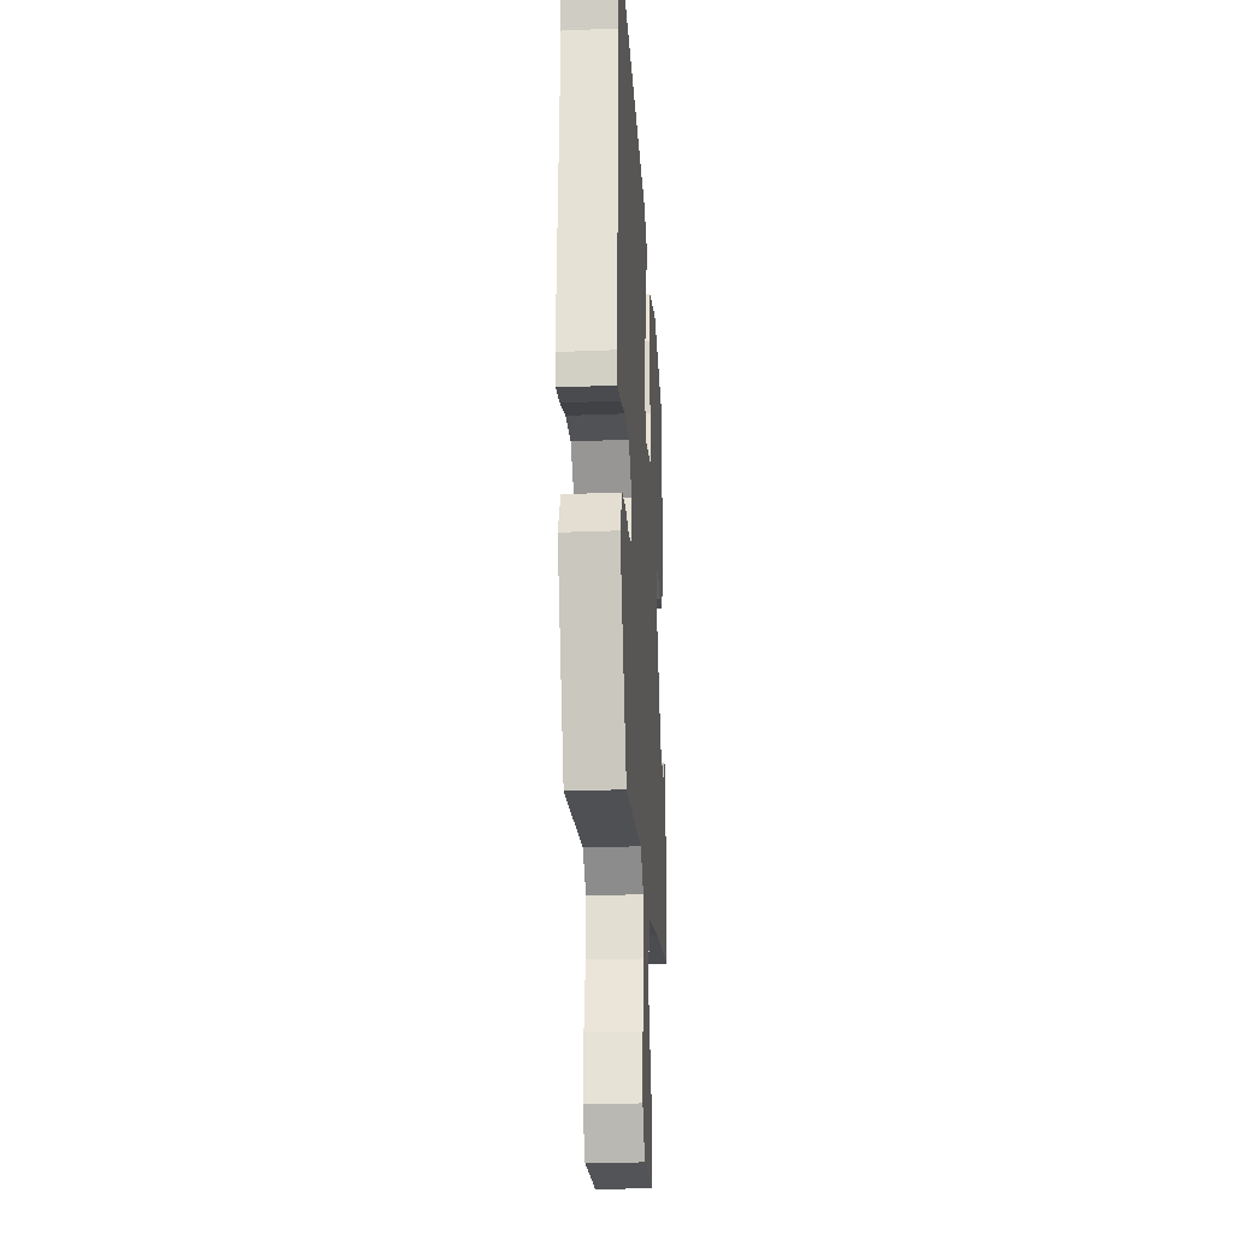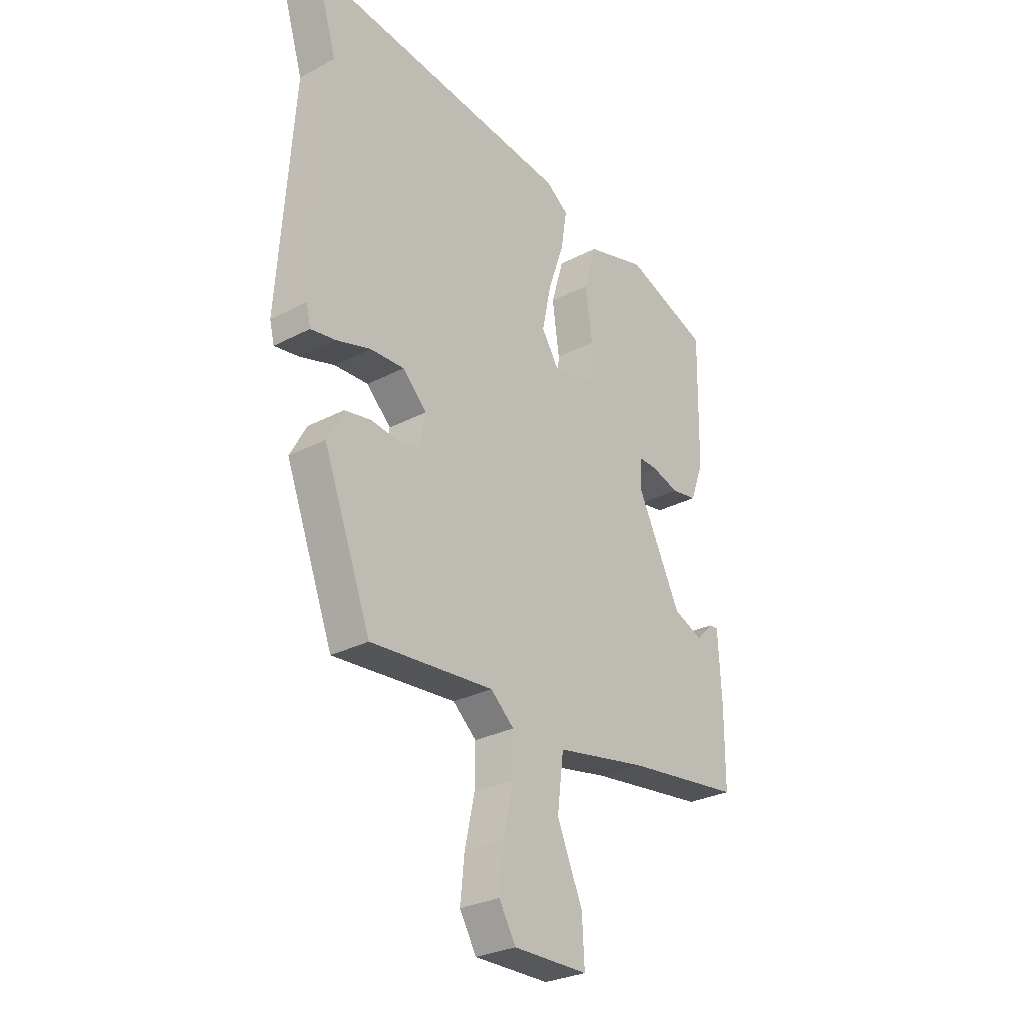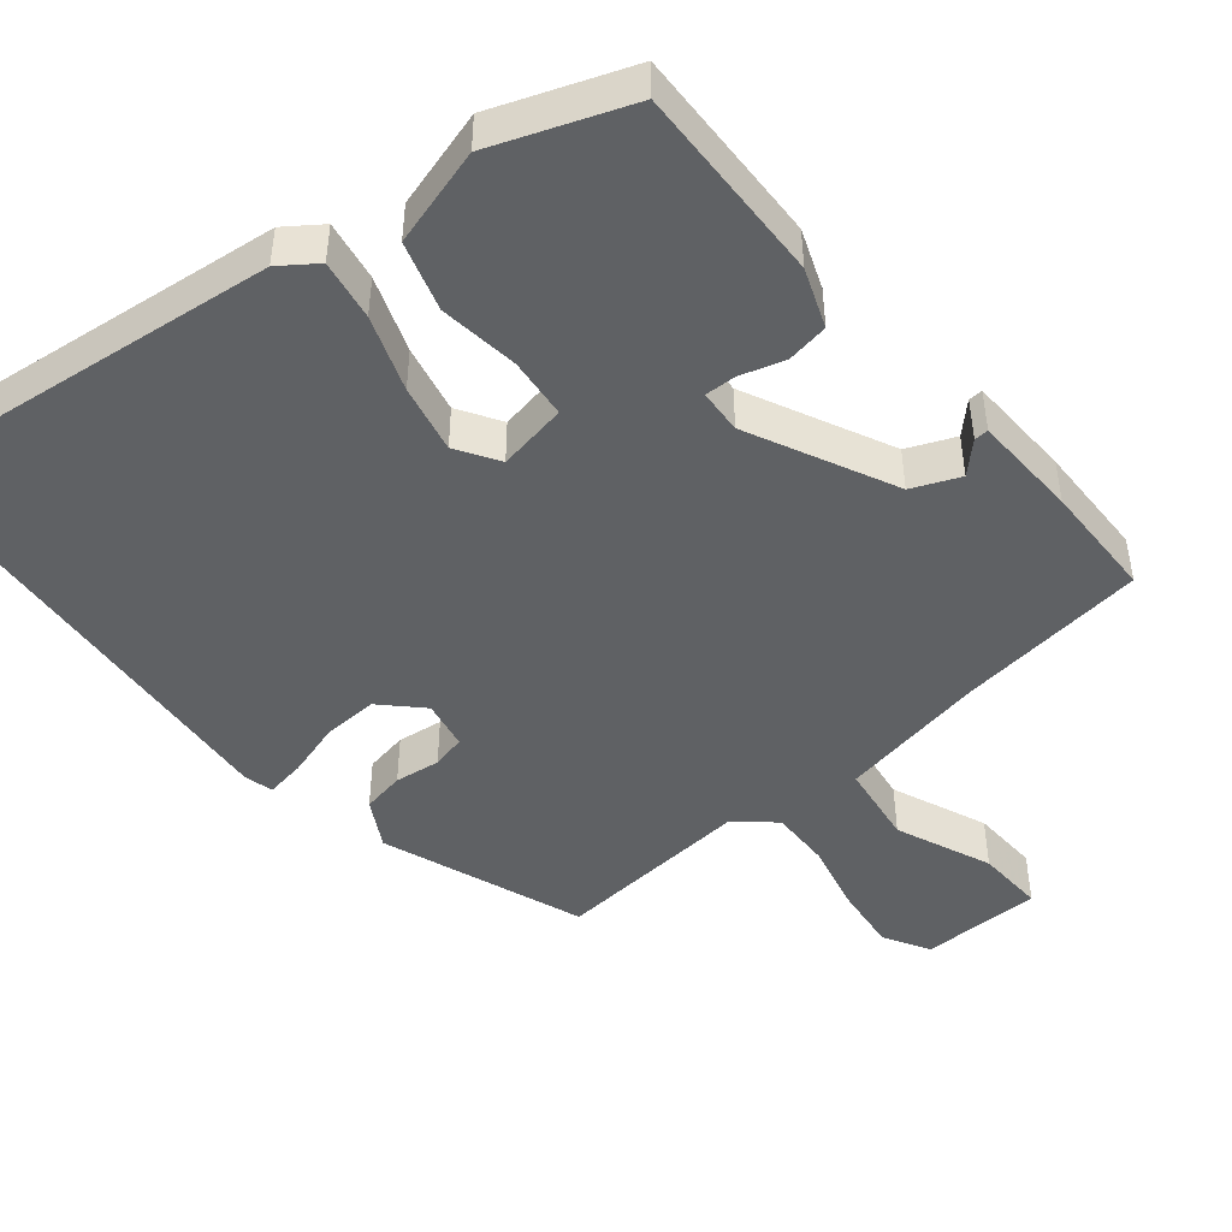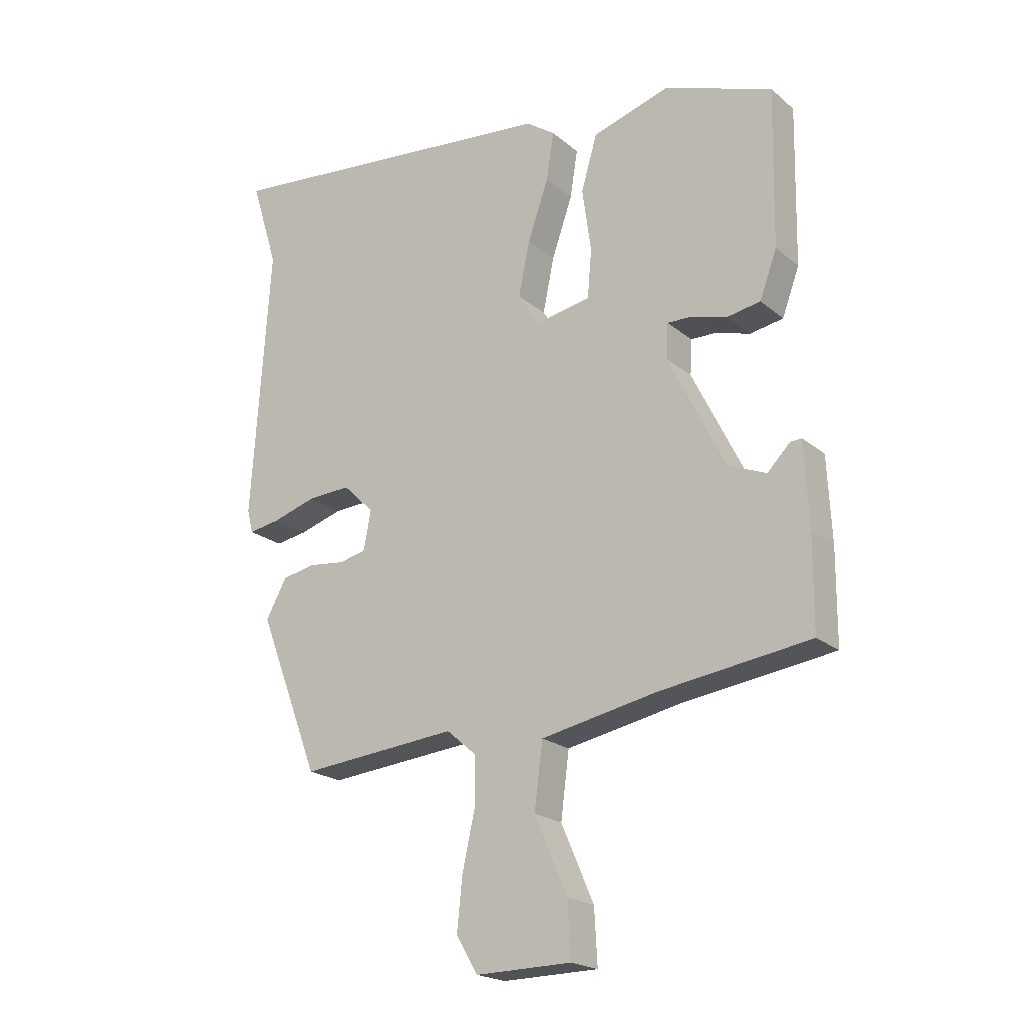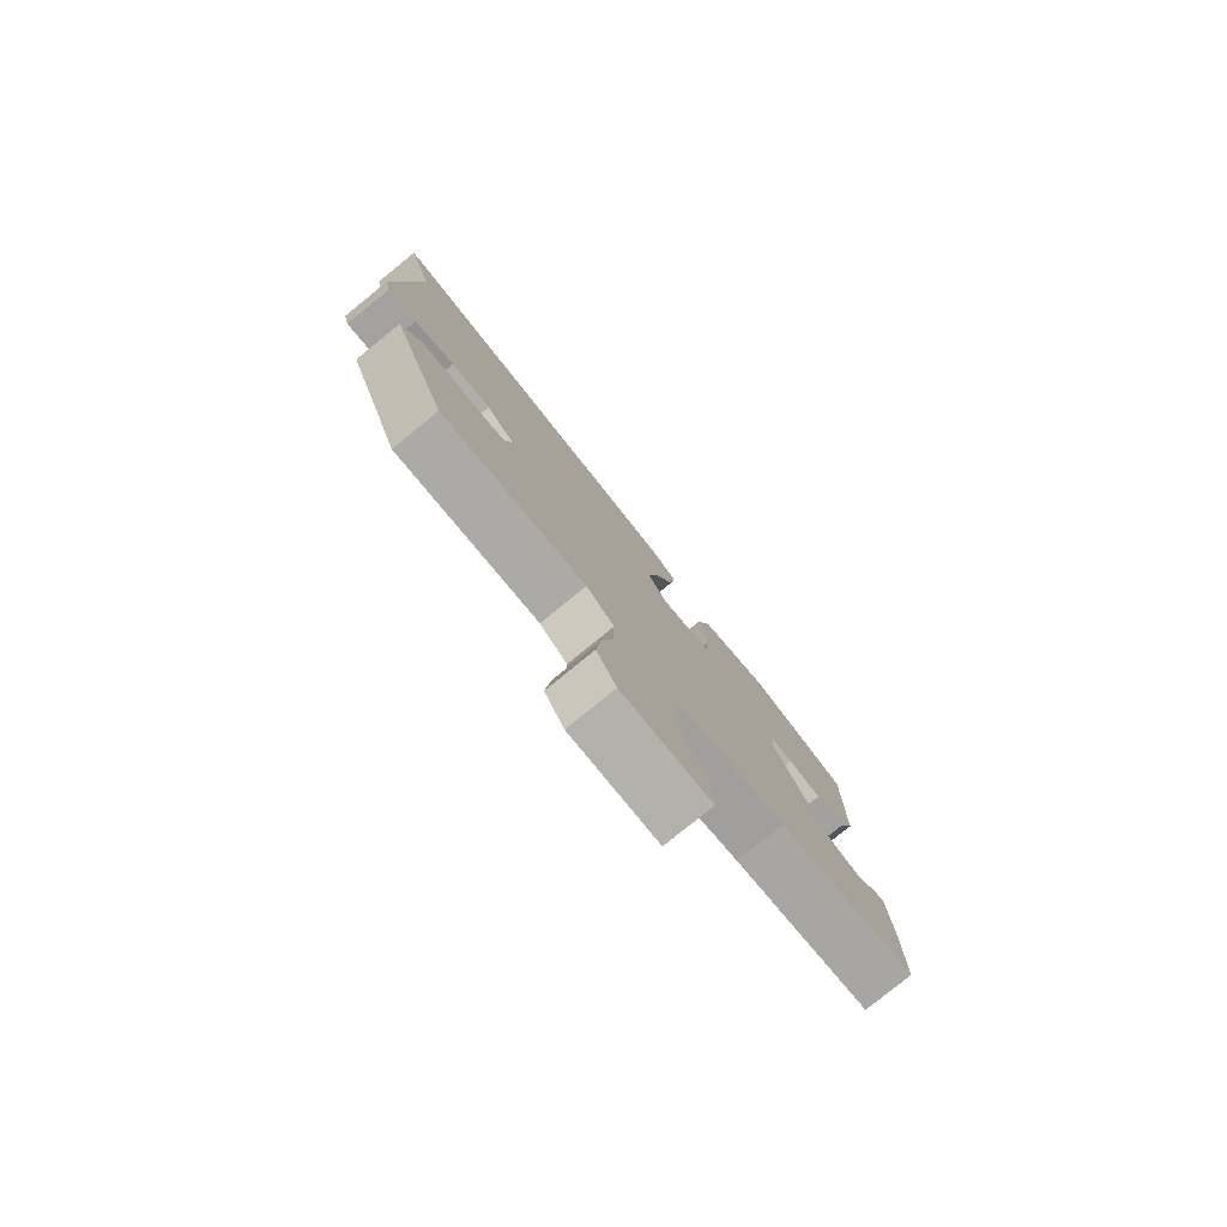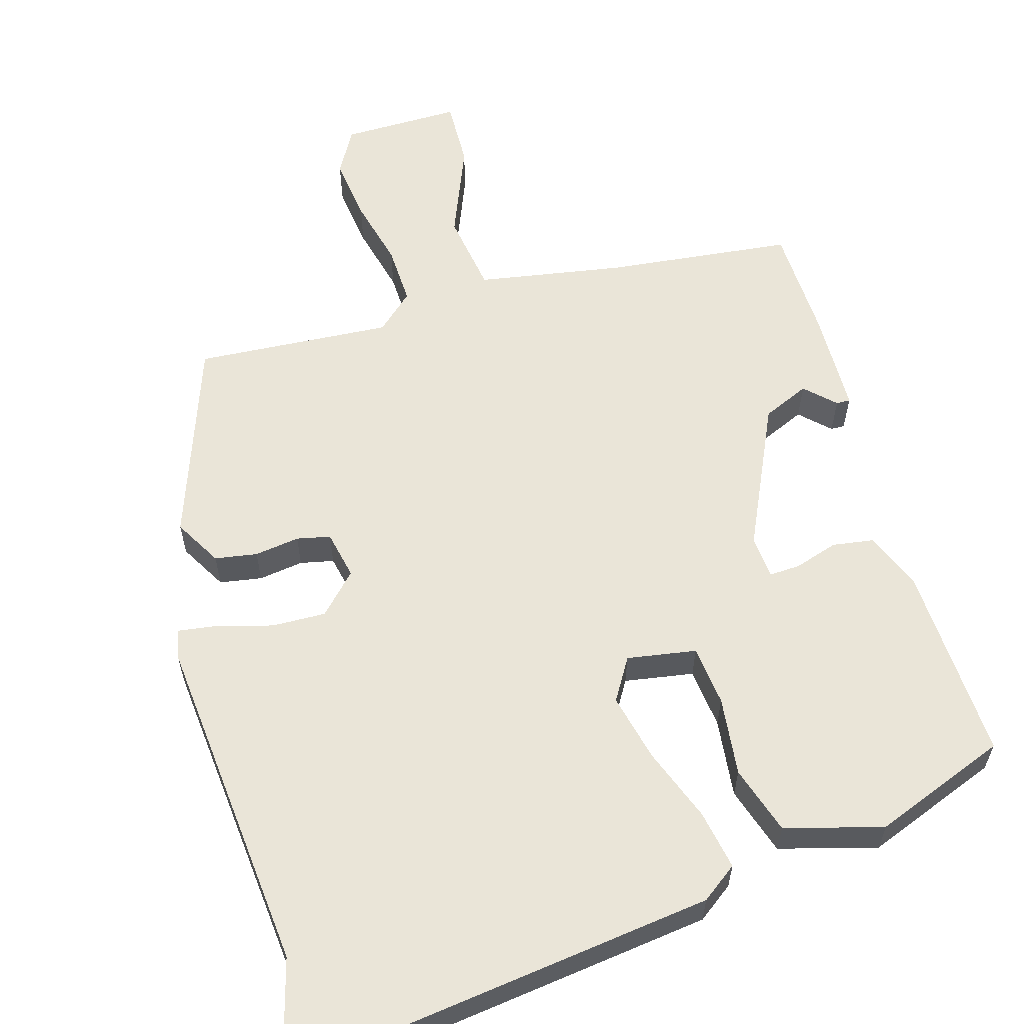
<metadata>
{"format":"obj","ext":"obj","renderer":"f3d","projection":"perspective","resolution":1024,"background":"white","views":[{"elev":-23.9,"azim":-86.1,"up":"+Z"},{"elev":-29.0,"azim":-52.0,"up":"+Z"},{"elev":-46.3,"azim":38.8,"up":"+Y"},{"elev":-20.6,"azim":34.6,"up":"+Z"},{"elev":-79.8,"azim":-51.0,"up":"+Z"},{"elev":59.4,"azim":-17.7,"up":"+Y"}]}
</metadata>
<code>
v -0.362 0.07 -0.478
v -0.465 0.07 -0.209
v -0.43 0.07 -0.144
v -0.373 0.07 -0.133
v -0.312 0.07 -0.14
v -0.267 0.07 -0.129
v -0.255 0.07 -0.063
v -0.307 0.07 -0.012
v -0.38 0.07 -0.016
v -0.454 0.07 -0.039
v -0.507 0.07 -0.048
v -0.517 0.07 -0.008
v -0.486 0.07 0.454
v -0.532 0.07 0.604
v 0.053 0.07 0.545
v 0.102 0.07 0.511
v 0.089 0.07 0.43
v 0.054 0.07 0.329
v 0.035 0.07 0.237
v 0.071 0.07 0.181
v 0.164 0.07 0.199
v 0.171 0.07 0.281
v 0.156 0.07 0.388
v 0.183 0.07 0.481
v 0.314 0.07 0.521
v 0.497 0.07 0.456
v 0.492 0.07 0.189
v 0.463 0.07 0.11
v 0.407 0.07 0.1
v 0.347 0.07 0.117
v 0.305 0.07 0.118
v 0.302 0.07 0.059
v 0.398 0.07 -0.134
v 0.462 0.07 -0.16
v 0.5 0.07 -0.121
v 0.519 0.07 -0.12
v 0.526 0.07 -0.261
v 0.525 0.07 -0.416
v 0.272 0.07 -0.451
v 0.075 0.07 -0.49
v 0.061 0.07 -0.6
v 0.116 0.07 -0.727
v 0.121 0.07 -0.819
v -0.04 0.07 -0.822
v -0.076 0.07 -0.761
v -0.067 0.07 -0.673
v -0.046 0.07 -0.578
v -0.045 0.07 -0.497
v -0.096 0.07 -0.453
v -0.362 0 -0.478
v -0.465 0 -0.209
v -0.43 0 -0.144
v -0.373 0 -0.133
v -0.312 0 -0.14
v -0.267 0 -0.129
v -0.255 0 -0.063
v -0.307 0 -0.012
v -0.38 0 -0.016
v -0.454 0 -0.039
v -0.507 0 -0.048
v -0.517 0 -0.008
v -0.486 0 0.454
v -0.532 0 0.604
v 0.053 0 0.545
v 0.102 0 0.511
v 0.089 0 0.43
v 0.054 0 0.329
v 0.035 0 0.237
v 0.071 0 0.181
v 0.164 0 0.199
v 0.171 0 0.281
v 0.156 0 0.388
v 0.183 0 0.481
v 0.314 0 0.521
v 0.497 0 0.456
v 0.492 0 0.189
v 0.463 0 0.11
v 0.407 0 0.1
v 0.347 0 0.117
v 0.305 0 0.118
v 0.302 0 0.059
v 0.398 0 -0.134
v 0.462 0 -0.16
v 0.5 0 -0.121
v 0.519 0 -0.12
v 0.526 0 -0.261
v 0.525 0 -0.416
v 0.272 0 -0.451
v 0.075 0 -0.49
v 0.061 0 -0.6
v 0.116 0 -0.727
v 0.121 0 -0.819
v -0.04 0 -0.822
v -0.076 0 -0.761
v -0.067 0 -0.673
v -0.046 0 -0.578
v -0.045 0 -0.497
v -0.096 0 -0.453
f 44 45 46 47
f 44 47 48
f 41 42 43 44
f 40 41 44 48
f 39 40 48 49
f 37 38 39 49
f 34 35 36 37
f 33 34 37 49
f 27 28 29 30
f 27 30 31
f 26 27 31
f 25 26 31
f 22 23 24 25
f 21 22 25 31
f 20 21 31 32
f 15 16 17 18
f 13 14 15 18
f 13 18 19
f 12 13 19 20
f 9 10 11 12
f 8 9 12 20
f 2 3 4 5
f 2 5 6
f 1 2 6
f 49 1 6
f 33 49 6 7
f 20 32 33
f 7 8 20 33
f 96 95 94 93
f 97 96 93
f 93 92 91 90
f 97 93 90 89
f 98 97 89 88
f 98 88 87 86
f 86 85 84 83
f 98 86 83 82
f 79 78 77 76
f 80 79 76
f 80 76 75
f 80 75 74
f 74 73 72 71
f 80 74 71 70
f 81 80 70 69
f 67 66 65 64
f 67 64 63 62
f 68 67 62
f 69 68 62 61
f 61 60 59 58
f 69 61 58 57
f 54 53 52 51
f 55 54 51
f 55 51 50
f 55 50 98
f 56 55 98 82
f 82 81 69
f 82 69 57 56
f 1 50 51 2
f 2 51 52 3
f 3 52 53 4
f 4 53 54 5
f 5 54 55 6
f 6 55 56 7
f 7 56 57 8
f 8 57 58 9
f 9 58 59 10
f 10 59 60 11
f 11 60 61 12
f 12 61 62 13
f 13 62 63 14
f 14 63 64 15
f 15 64 65 16
f 16 65 66 17
f 17 66 67 18
f 18 67 68 19
f 19 68 69 20
f 20 69 70 21
f 21 70 71 22
f 22 71 72 23
f 23 72 73 24
f 24 73 74 25
f 25 74 75 26
f 26 75 76 27
f 27 76 77 28
f 28 77 78 29
f 29 78 79 30
f 30 79 80 31
f 31 80 81 32
f 32 81 82 33
f 33 82 83 34
f 34 83 84 35
f 35 84 85 36
f 36 85 86 37
f 37 86 87 38
f 38 87 88 39
f 39 88 89 40
f 40 89 90 41
f 41 90 91 42
f 42 91 92 43
f 43 92 93 44
f 44 93 94 45
f 45 94 95 46
f 46 95 96 47
f 47 96 97 48
f 48 97 98 49
f 49 98 50 1

</code>
